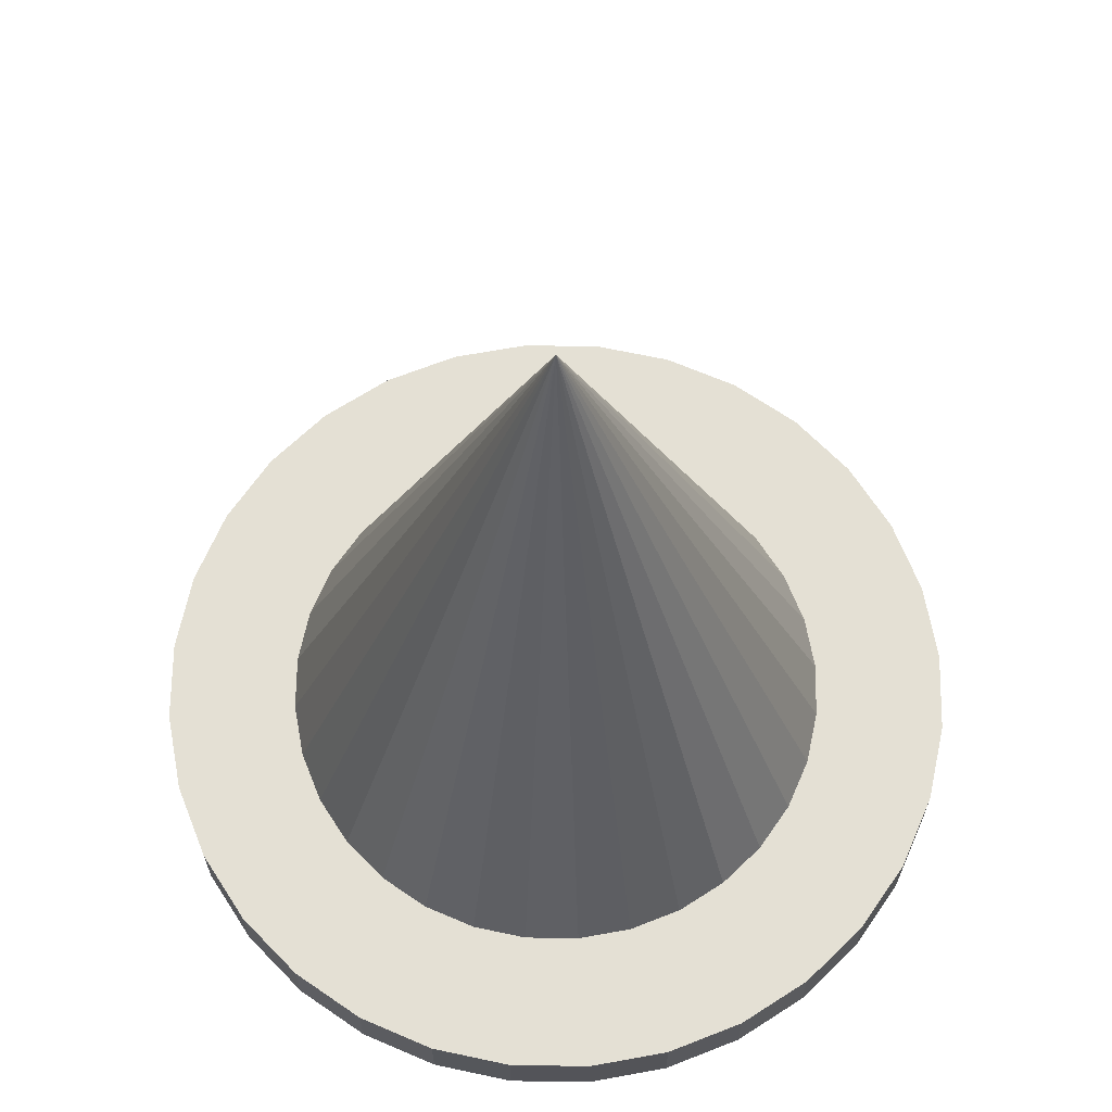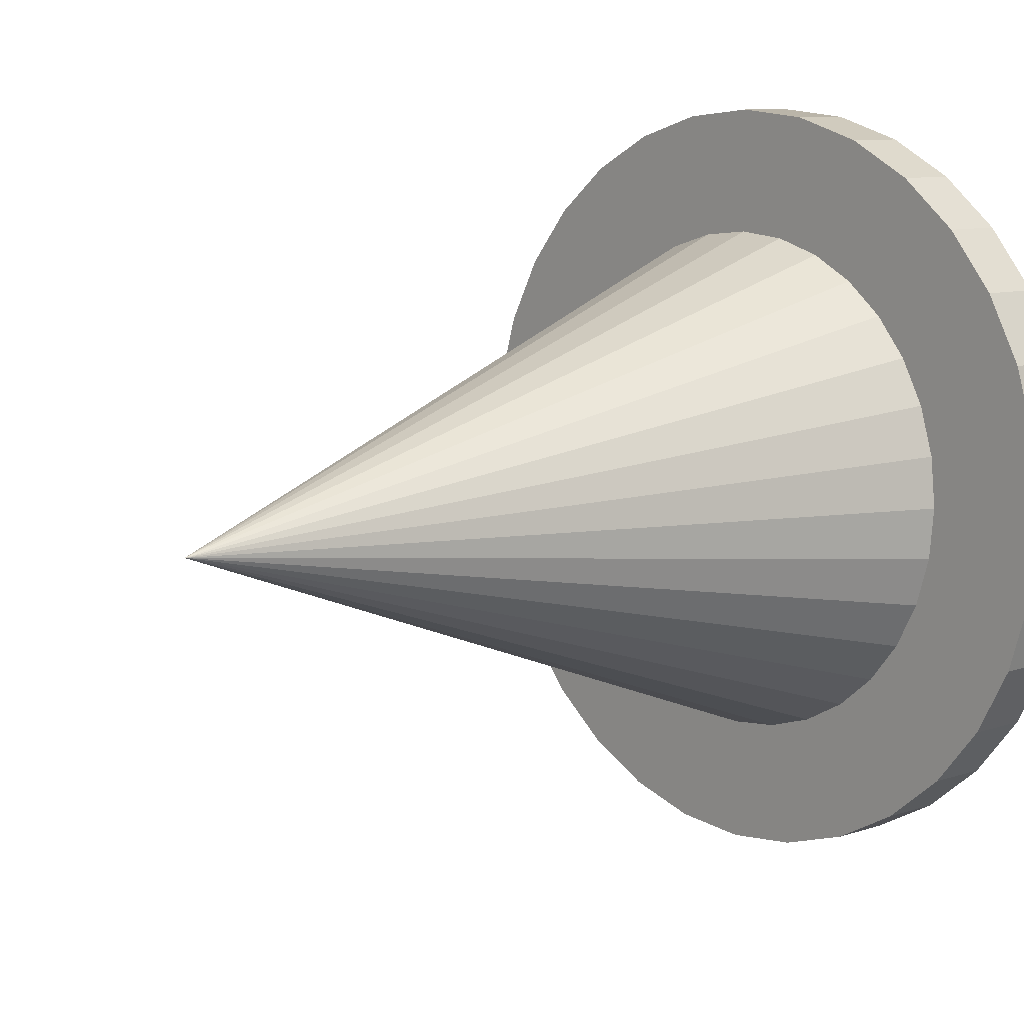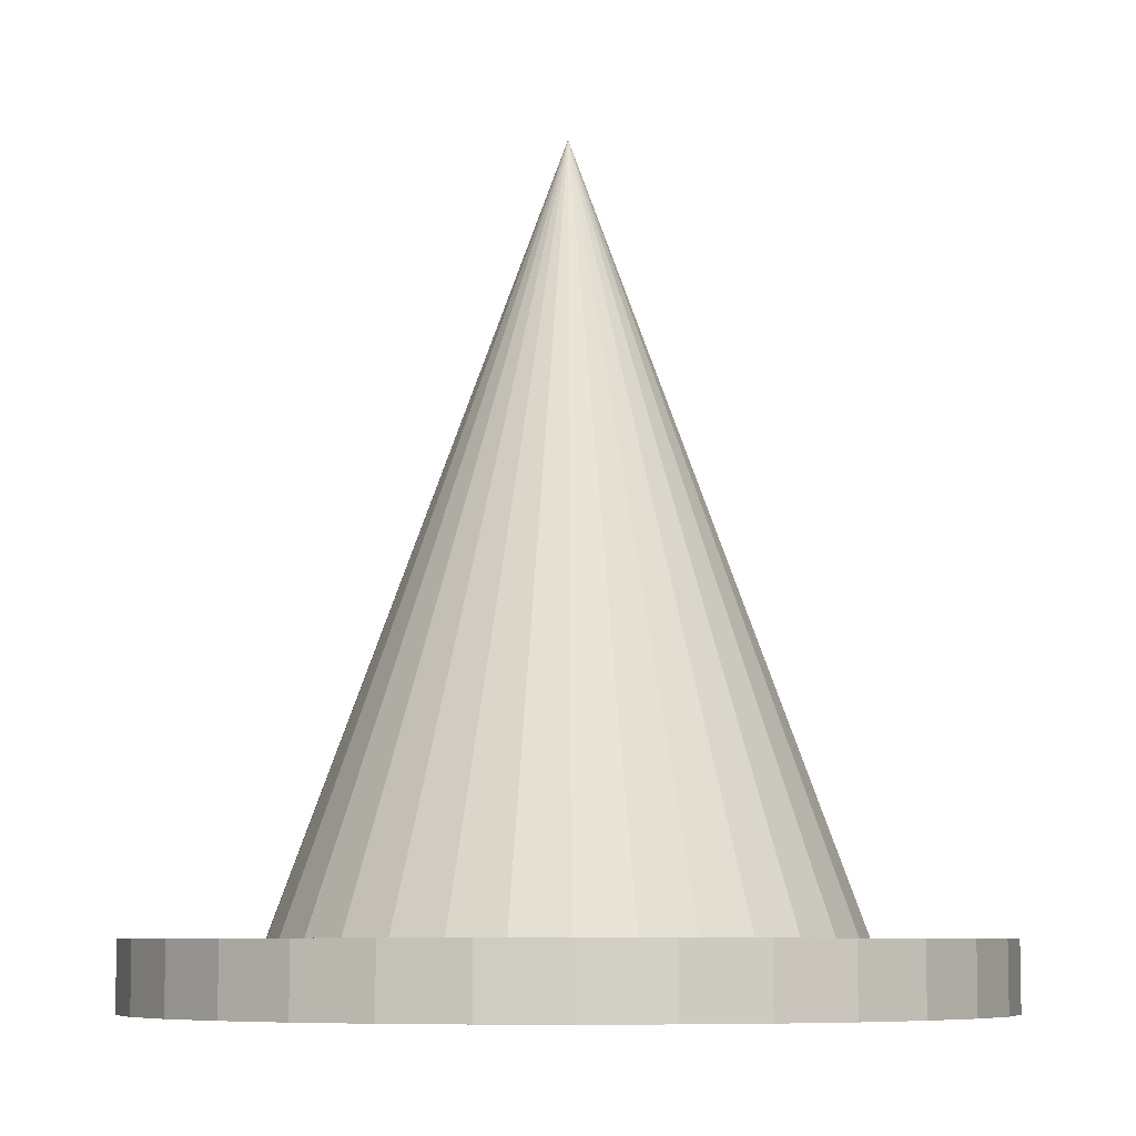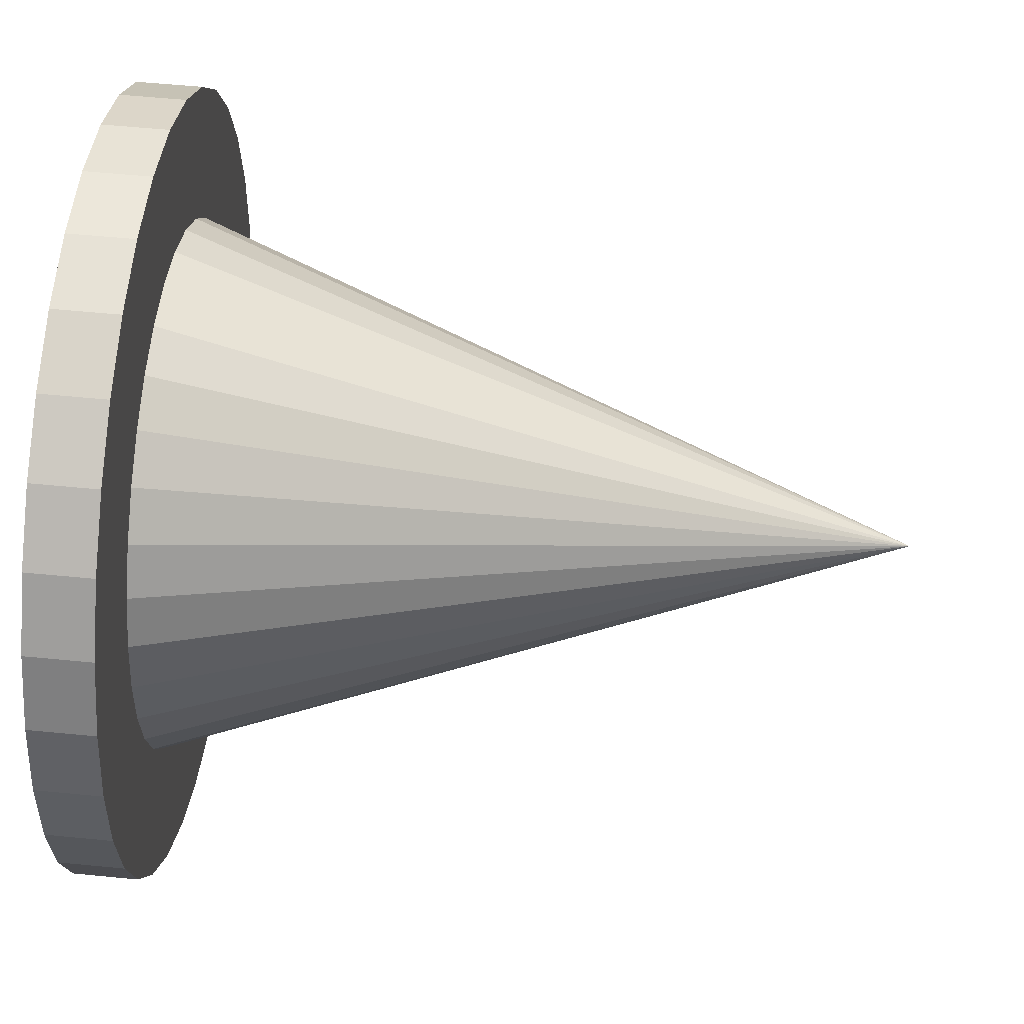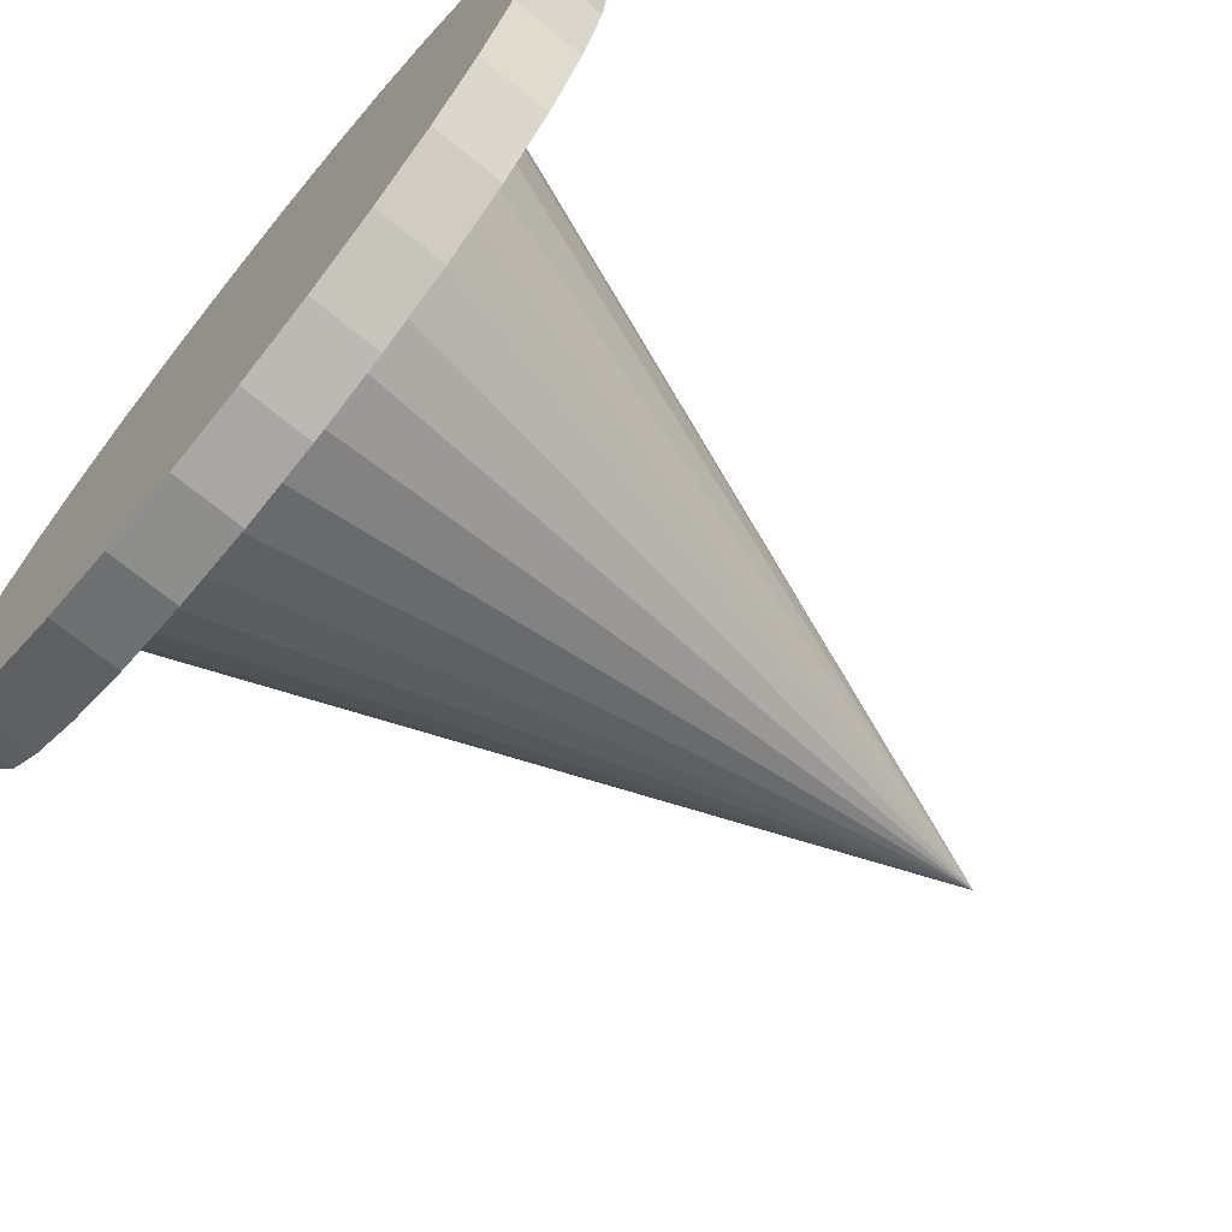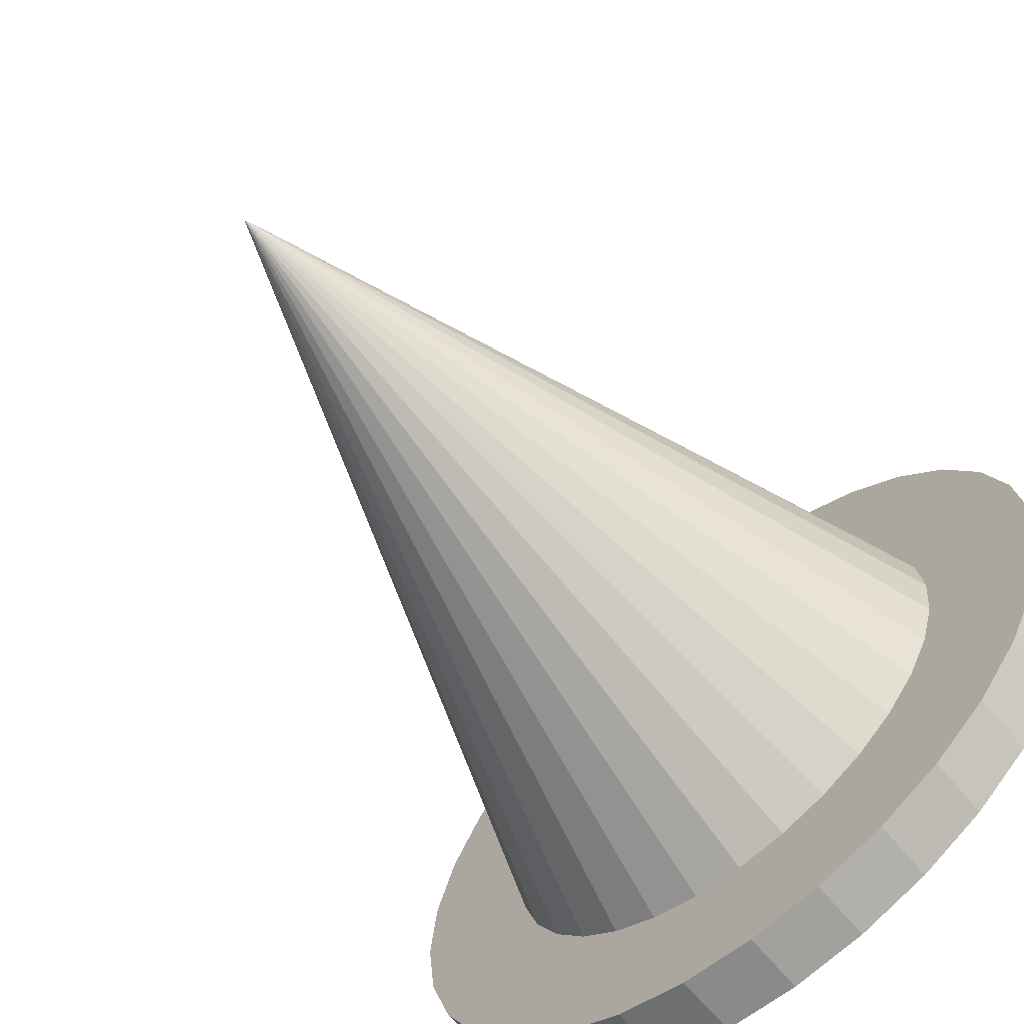
<metadata>
{"format":"obj","ext":"obj","renderer":"f3d","projection":"perspective","resolution":1024,"background":"white","views":[{"elev":66.2,"azim":-16.0,"up":"+Y"},{"elev":9.0,"azim":-131.9,"up":"+Z"},{"elev":-7.3,"azim":-68.3,"up":"+Y"},{"elev":57.7,"azim":95.8,"up":"+Z"},{"elev":-69.8,"azim":50.7,"up":"+Z"},{"elev":-67.9,"azim":-139.7,"up":"+Z"}]}
</metadata>
<code>
o Cylinder
v 0 0.02636 -0.6706
v 0 0.1359 -0.6706
v 0.1308 0.02636 -0.6578
v 0.1308 0.1359 -0.6578
v 0.2566 0.02636 -0.6196
v 0.2566 0.1359 -0.6196
v 0.3726 0.02636 -0.5576
v 0.3726 0.1359 -0.5576
v 0.4742 0.02636 -0.4742
v 0.4742 0.1359 -0.4742
v 0.5576 0.02636 -0.3726
v 0.5576 0.1359 -0.3726
v 0.6196 0.02636 -0.2566
v 0.6196 0.1359 -0.2566
v 0.6578 0.02636 -0.1308
v 0.6578 0.1359 -0.1308
v 0.6706 0.02636 -0
v 0.6706 0.1359 -0
v 0.6578 0.02636 0.1308
v 0.6578 0.1359 0.1308
v 0.6196 0.02636 0.2566
v 0.6196 0.1359 0.2566
v 0.5576 0.02636 0.3726
v 0.5576 0.1359 0.3726
v 0.4742 0.02636 0.4742
v 0.4742 0.1359 0.4742
v 0.3726 0.02636 0.5576
v 0.3726 0.1359 0.5576
v 0.2566 0.02636 0.6196
v 0.2566 0.1359 0.6196
v 0.1308 0.02636 0.6578
v 0.1308 0.1359 0.6578
v -0 0.02636 0.6706
v -0 0.1359 0.6706
v -0.1308 0.02636 0.6578
v -0.1308 0.1359 0.6578
v -0.2566 0.02636 0.6196
v -0.2566 0.1359 0.6196
v -0.3726 0.02636 0.5576
v -0.3726 0.1359 0.5576
v -0.4742 0.02636 0.4742
v -0.4742 0.1359 0.4742
v -0.5576 0.02636 0.3726
v -0.5576 0.1359 0.3726
v -0.6196 0.02636 0.2566
v -0.6196 0.1359 0.2566
v -0.6578 0.02636 0.1308
v -0.6578 0.1359 0.1308
v -0.6706 0.02636 -1e-06
v -0.6706 0.1359 -1e-06
v -0.6578 0.02636 -0.1308
v -0.6578 0.1359 -0.1308
v -0.6196 0.02636 -0.2566
v -0.6196 0.1359 -0.2566
v -0.5576 0.02636 -0.3726
v -0.5576 0.1359 -0.3726
v -0.4742 0.02636 -0.4742
v -0.4742 0.1359 -0.4742
v -0.3726 0.02636 -0.5576
v -0.3726 0.1359 -0.5576
v -0.2566 0.02636 -0.6196
v -0.2566 0.1359 -0.6196
v -0.1308 0.02636 -0.6578
v -0.1308 0.1359 -0.6578
v 0 0.1225 -0.458
v 0.08935 0.1225 -0.4492
v 0.1753 0.1225 -0.4231
v 0.2544 0.1225 -0.3808
v 0.3238 0.1225 -0.3238
v 0.3808 0.1225 -0.2544
v 0.4231 0.1225 -0.1753
v 0.4492 0.1225 -0.08935
v 0.458 0.1225 -0
v 0 1.368 0
v 0.4492 0.1225 0.08935
v 0.4231 0.1225 0.1753
v 0.3808 0.1225 0.2544
v 0.3238 0.1225 0.3238
v 0.2544 0.1225 0.3808
v 0.1753 0.1225 0.4231
v 0.08935 0.1225 0.4492
v -0 0.1225 0.458
v -0.08935 0.1225 0.4492
v -0.1753 0.1225 0.4231
v -0.2544 0.1225 0.3808
v -0.3238 0.1225 0.3238
v -0.3808 0.1225 0.2544
v -0.4231 0.1225 0.1753
v -0.4492 0.1225 0.08934
v -0.458 0.1225 -0
v -0.4492 0.1225 -0.08935
v -0.4231 0.1225 -0.1753
v -0.3808 0.1225 -0.2544
v -0.3238 0.1225 -0.3238
v -0.2544 0.1225 -0.3808
v -0.1753 0.1225 -0.4231
v -0.08934 0.1225 -0.4492
f 1 2 4 3
f 3 4 6 5
f 5 6 8 7
f 7 8 10 9
f 9 10 12 11
f 11 12 14 13
f 13 14 16 15
f 15 16 18 17
f 17 18 20 19
f 19 20 22 21
f 21 22 24 23
f 23 24 26 25
f 25 26 28 27
f 27 28 30 29
f 29 30 32 31
f 31 32 34 33
f 33 34 36 35
f 35 36 38 37
f 37 38 40 39
f 39 40 42 41
f 41 42 44 43
f 43 44 46 45
f 45 46 48 47
f 47 48 50 49
f 49 50 52 51
f 51 52 54 53
f 53 54 56 55
f 55 56 58 57
f 57 58 60 59
f 59 60 62 61
f 4 2 64 62 60 58 56 54 52 50 48 46 44 42 40 38 36 34 32 30 28 26 24 22 20 18 16 14 12 10 8 6
f 63 64 2 1
f 61 62 64 63
f 1 3 5 7 9 11 13 15 17 19 21 23 25 27 29 31 33 35 37 39 41 43 45 47 49 51 53 55 57 59 61 63
f 96 74 97
f 65 74 66
f 95 74 96
f 94 74 95
f 93 74 94
f 92 74 93
f 91 74 92
f 90 74 91
f 89 74 90
f 88 74 89
f 87 74 88
f 86 74 87
f 85 74 86
f 84 74 85
f 83 74 84
f 82 74 83
f 81 74 82
f 80 74 81
f 79 74 80
f 78 74 79
f 77 74 78
f 76 74 77
f 75 74 76
f 73 74 75
f 72 74 73
f 71 74 72
f 70 74 71
f 69 74 70
f 68 74 69
f 67 74 68
f 97 74 65
f 66 74 67
f 65 66 67 68 69 70 71 72 73 75 76 77 78 79 80 81 82 83 84 85 86 87 88 89 90 91 92 93 94 95 96 97

</code>
